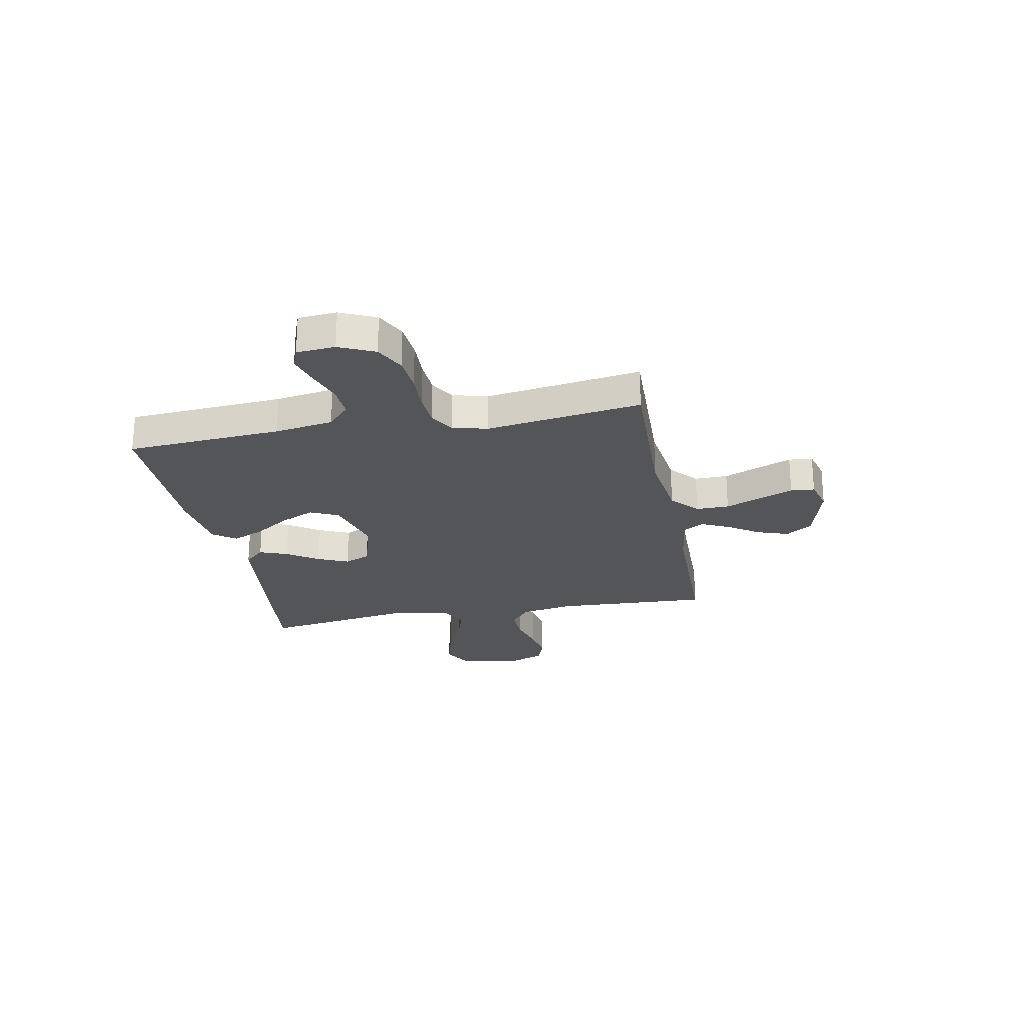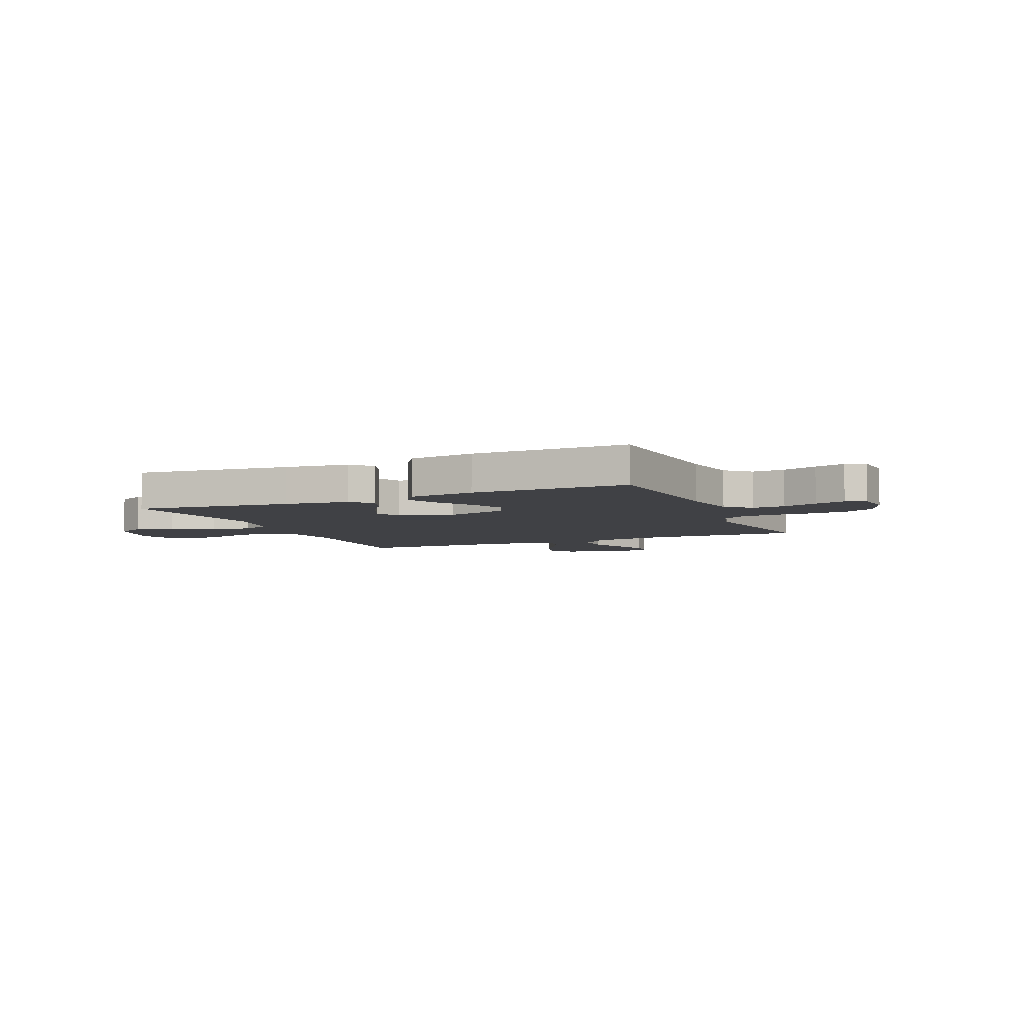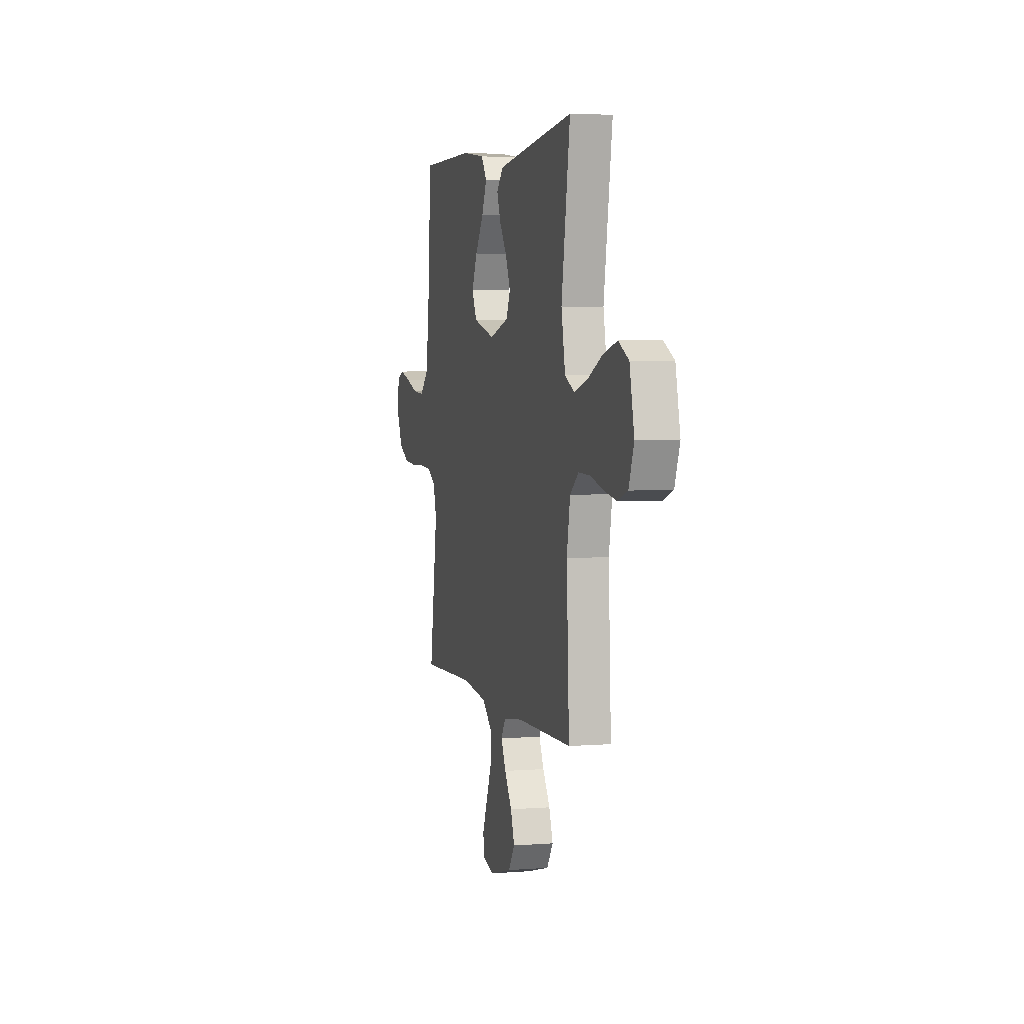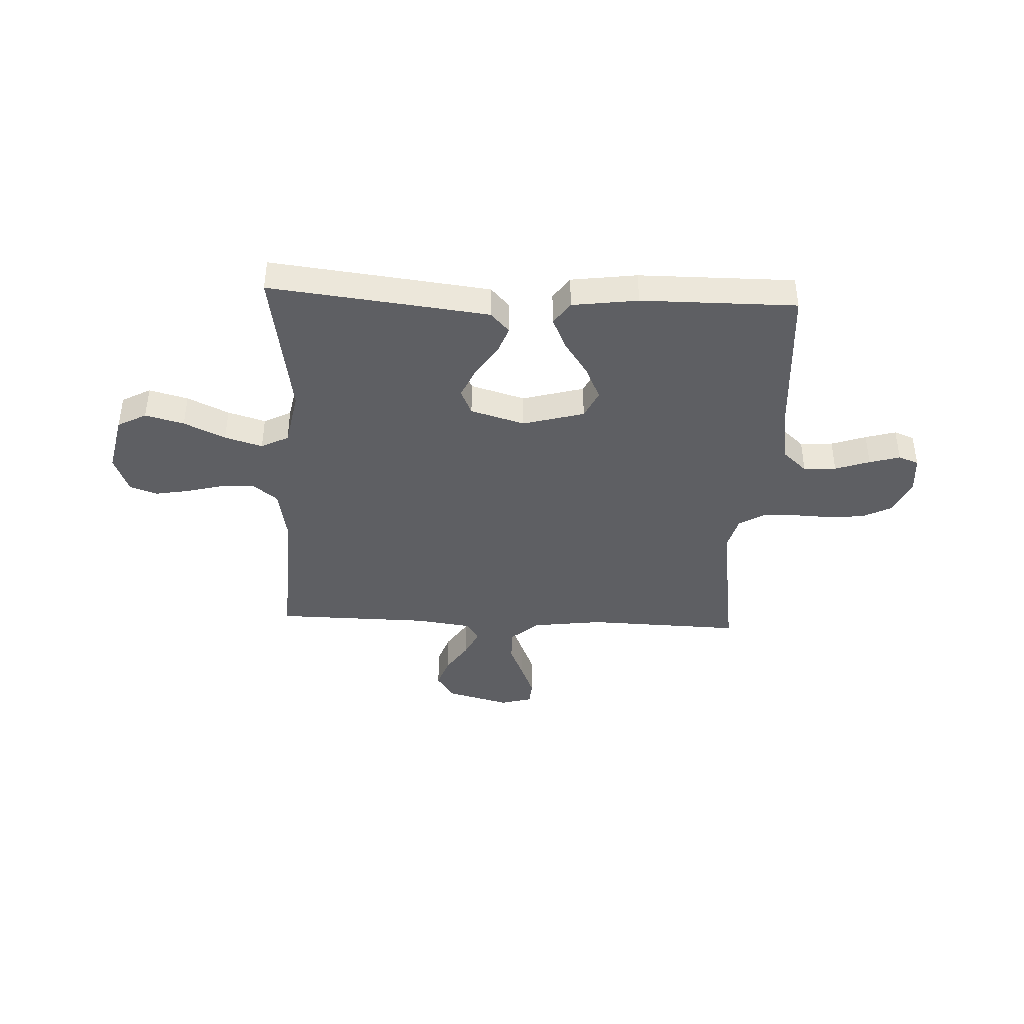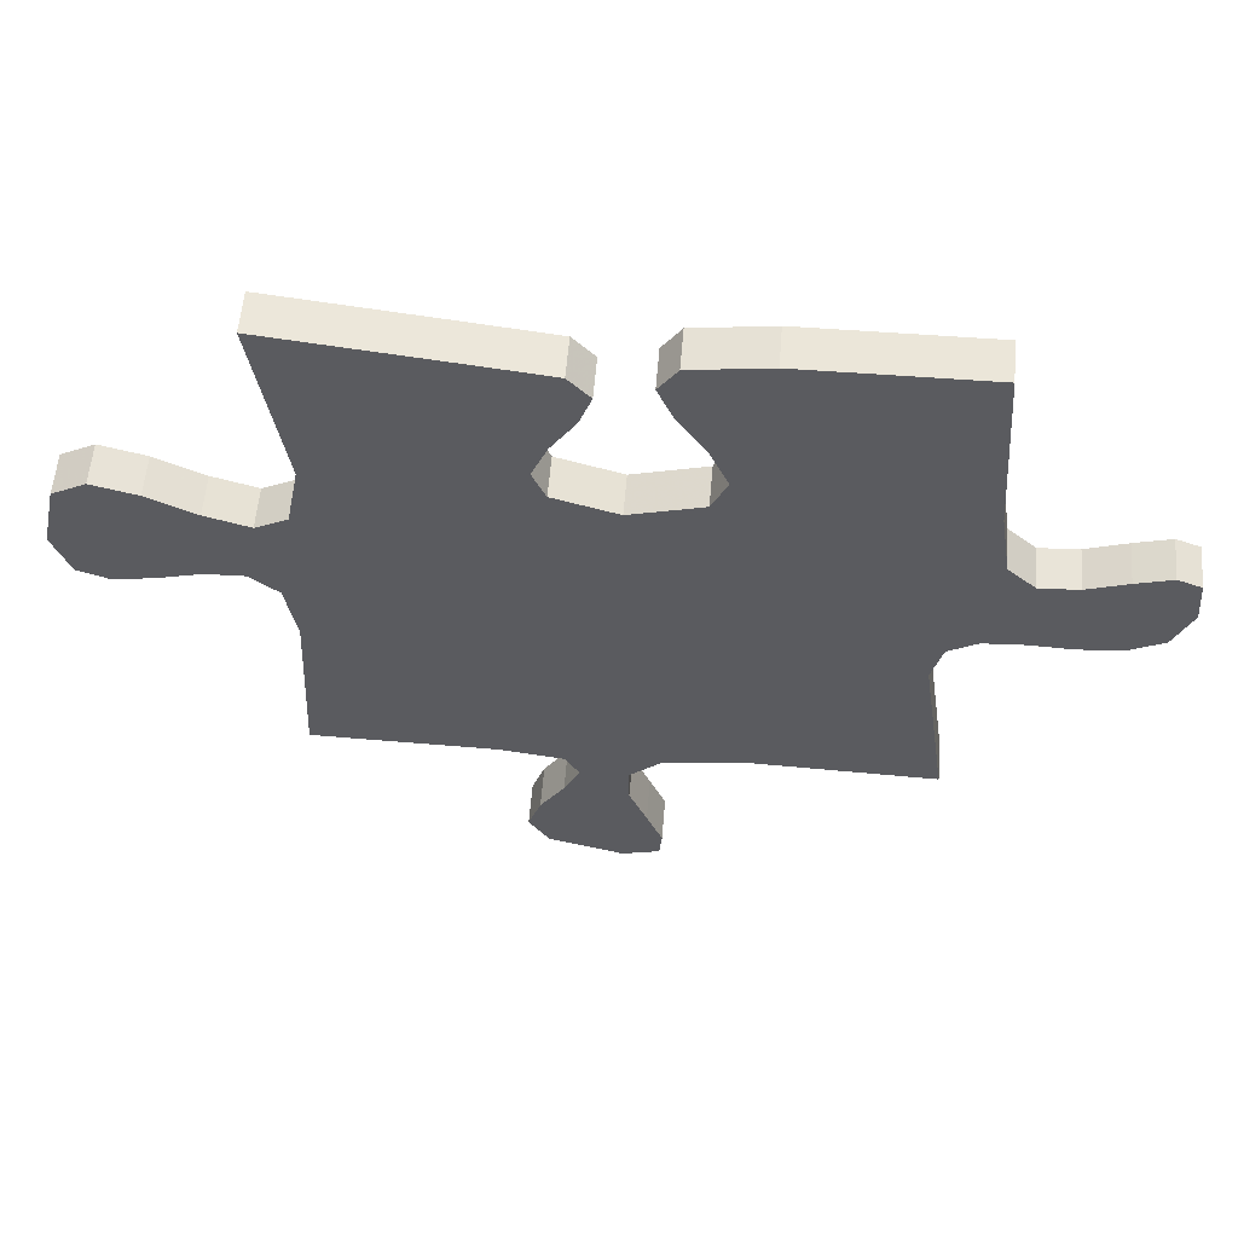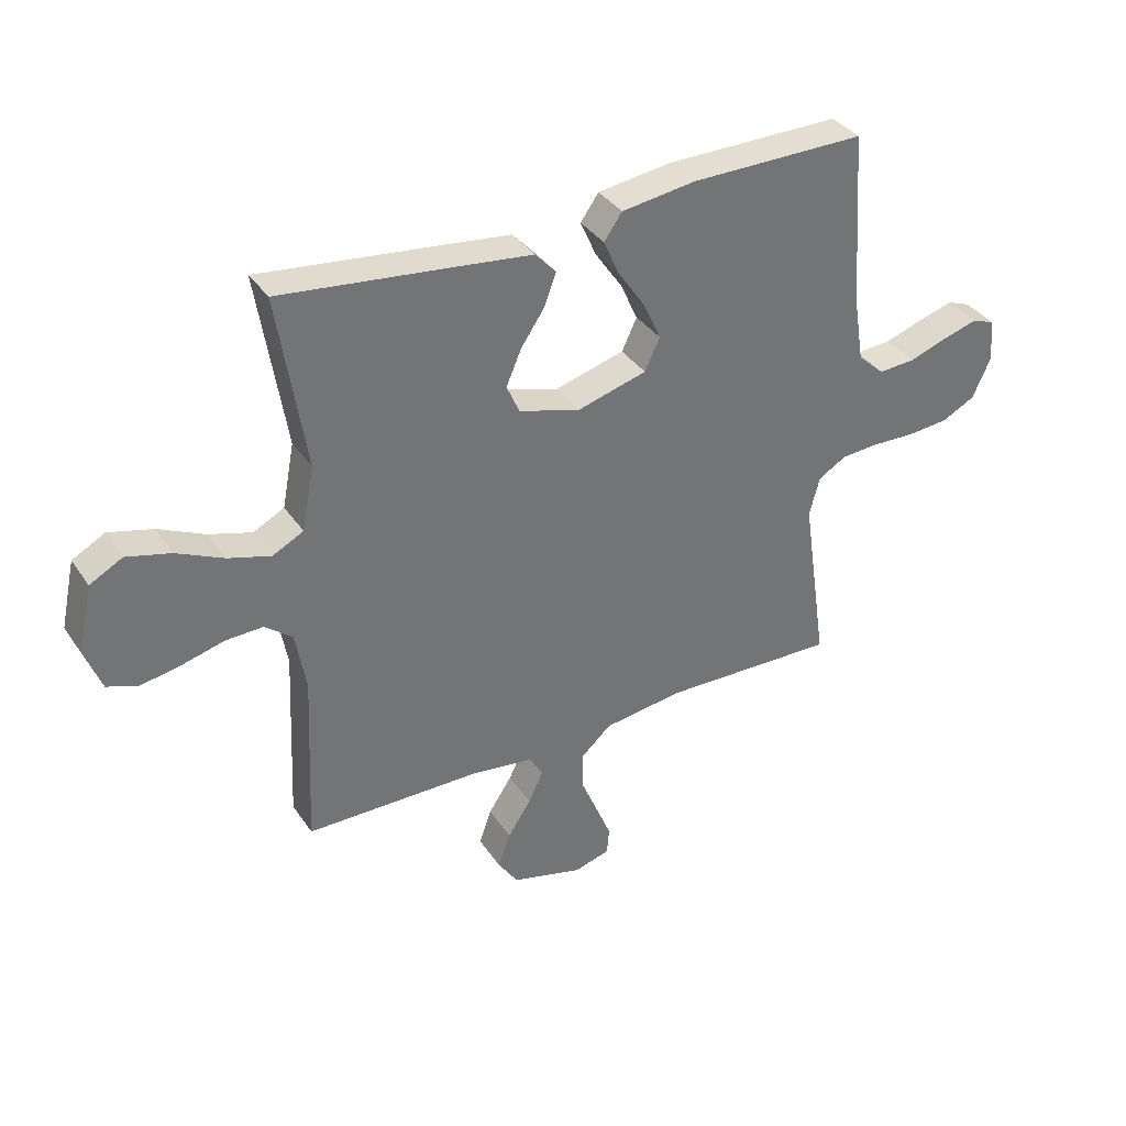
<metadata>
{"format":"obj","ext":"obj","renderer":"f3d","projection":"perspective","resolution":1024,"background":"white","views":[{"elev":-24.3,"azim":100.8,"up":"+Y"},{"elev":-5.8,"azim":23.6,"up":"+Y"},{"elev":3.9,"azim":-104.7,"up":"+Z"},{"elev":-40.7,"azim":-2.6,"up":"+Y"},{"elev":56.4,"azim":4.7,"up":"+Z"},{"elev":36.1,"azim":-29.7,"up":"+Z"}]}
</metadata>
<code>
v -0.5 0.07 0.5
v -0.2 0.07 0.465
v -0.076 0.07 0.45
v -0.04 0.07 0.411
v -0.06 0.07 0.357
v -0.101 0.07 0.296
v -0.127 0.07 0.236
v -0.105 0.07 0.186
v 0 0.07 0.155
v 0.119 0.07 0.188
v 0.145 0.07 0.243
v 0.115 0.07 0.309
v 0.069 0.07 0.377
v 0.042 0.07 0.438
v 0.073 0.07 0.482
v 0.2 0.07 0.499
v 0.5 0.07 0.5
v 0.521 0.07 0.2
v 0.539 0.07 0.087
v 0.585 0.07 0.045
v 0.648 0.07 0.049
v 0.715 0.07 0.072
v 0.774 0.07 0.089
v 0.813 0.07 0.074
v 0.819 0.07 0
v 0.788 0.07 -0.069
v 0.731 0.07 -0.098
v 0.661 0.07 -0.104
v 0.587 0.07 -0.101
v 0.522 0.07 -0.105
v 0.474 0.07 -0.133
v 0.456 0.07 -0.2
v 0.5 0.07 -0.5
v 0.2 0.07 -0.491
v 0.063 0.07 -0.509
v 0.01 0.07 -0.556
v 0.011 0.07 -0.62
v 0.04 0.07 -0.69
v 0.066 0.07 -0.754
v 0.062 0.07 -0.8
v 0 0.07 -0.817
v -0.122 0.07 -0.784
v -0.156 0.07 -0.733
v -0.135 0.07 -0.673
v -0.095 0.07 -0.612
v -0.069 0.07 -0.558
v -0.093 0.07 -0.519
v -0.2 0.07 -0.504
v -0.5 0.07 -0.5
v -0.486 0.07 -0.2
v -0.504 0.07 -0.098
v -0.551 0.07 -0.06
v -0.615 0.07 -0.062
v -0.687 0.07 -0.081
v -0.755 0.07 -0.093
v -0.808 0.07 -0.074
v -0.836 0.07 0
v -0.811 0.07 0.114
v -0.755 0.07 0.144
v -0.68 0.07 0.124
v -0.6 0.07 0.086
v -0.527 0.07 0.064
v -0.474 0.07 0.091
v -0.453 0.07 0.2
v -0.5 0 0.5
v -0.2 0 0.465
v -0.076 0 0.45
v -0.04 0 0.411
v -0.06 0 0.357
v -0.101 0 0.296
v -0.127 0 0.236
v -0.105 0 0.186
v 0 0 0.155
v 0.119 0 0.188
v 0.145 0 0.243
v 0.115 0 0.309
v 0.069 0 0.377
v 0.042 0 0.438
v 0.073 0 0.482
v 0.2 0 0.499
v 0.5 0 0.5
v 0.521 0 0.2
v 0.539 0 0.087
v 0.585 0 0.045
v 0.648 0 0.049
v 0.715 0 0.072
v 0.774 0 0.089
v 0.813 0 0.074
v 0.819 0 0
v 0.788 0 -0.069
v 0.731 0 -0.098
v 0.661 0 -0.104
v 0.587 0 -0.101
v 0.522 0 -0.105
v 0.474 0 -0.133
v 0.456 0 -0.2
v 0.5 0 -0.5
v 0.2 0 -0.491
v 0.063 0 -0.509
v 0.01 0 -0.556
v 0.011 0 -0.62
v 0.04 0 -0.69
v 0.066 0 -0.754
v 0.062 0 -0.8
v 0 0 -0.817
v -0.122 0 -0.784
v -0.156 0 -0.733
v -0.135 0 -0.673
v -0.095 0 -0.612
v -0.069 0 -0.558
v -0.093 0 -0.519
v -0.2 0 -0.504
v -0.5 0 -0.5
v -0.486 0 -0.2
v -0.504 0 -0.098
v -0.551 0 -0.06
v -0.615 0 -0.062
v -0.687 0 -0.081
v -0.755 0 -0.093
v -0.808 0 -0.074
v -0.836 0 0
v -0.811 0 0.114
v -0.755 0 0.144
v -0.68 0 0.124
v -0.6 0 0.086
v -0.527 0 0.064
v -0.474 0 0.091
v -0.453 0 0.2
f 59 60 61
f 58 59 61
f 57 58 61
f 56 57 61
f 55 56 61
f 54 55 61
f 53 54 61
f 52 53 61 62
f 51 52 62 63
f 48 49 50
f 51 63 64
f 50 51 64
f 48 50 64
f 47 48 64
f 43 44 45
f 42 43 45
f 41 42 45
f 40 41 45
f 39 40 45
f 38 39 45
f 37 38 45
f 36 37 45 46
f 64 1 2
f 47 64 2
f 46 47 2
f 36 46 2
f 35 36 2
f 27 28 29
f 26 27 29
f 25 26 29
f 24 25 29
f 23 24 29
f 22 23 29
f 21 22 29
f 20 21 29 30
f 19 20 30 31
f 16 17 18
f 15 16 18
f 14 15 18
f 13 14 18
f 12 13 18
f 18 19 31
f 12 18 31
f 11 12 31
f 4 5 6
f 3 4 6
f 2 3 6
f 2 6 7
f 35 2 7
f 32 33 34
f 32 34 35
f 31 32 35
f 11 31 35
f 10 11 35
f 9 10 35
f 8 9 35
f 7 8 35
f 125 124 123
f 125 123 122
f 125 122 121
f 125 121 120
f 125 120 119
f 125 119 118
f 125 118 117
f 126 125 117 116
f 127 126 116 115
f 114 113 112
f 128 127 115
f 128 115 114
f 128 114 112
f 128 112 111
f 109 108 107
f 109 107 106
f 109 106 105
f 109 105 104
f 109 104 103
f 109 103 102
f 109 102 101
f 110 109 101 100
f 66 65 128
f 66 128 111
f 66 111 110
f 66 110 100
f 66 100 99
f 93 92 91
f 93 91 90
f 93 90 89
f 93 89 88
f 93 88 87
f 93 87 86
f 93 86 85
f 94 93 85 84
f 95 94 84 83
f 82 81 80
f 82 80 79
f 82 79 78
f 82 78 77
f 82 77 76
f 95 83 82
f 95 82 76
f 95 76 75
f 70 69 68
f 70 68 67
f 70 67 66
f 71 70 66
f 71 66 99
f 98 97 96
f 99 98 96
f 99 96 95
f 99 95 75
f 99 75 74
f 99 74 73
f 99 73 72
f 99 72 71
f 1 65 66 2
f 2 66 67 3
f 3 67 68 4
f 4 68 69 5
f 5 69 70 6
f 6 70 71 7
f 7 71 72 8
f 8 72 73 9
f 9 73 74 10
f 10 74 75 11
f 11 75 76 12
f 12 76 77 13
f 13 77 78 14
f 14 78 79 15
f 15 79 80 16
f 16 80 81 17
f 17 81 82 18
f 18 82 83 19
f 19 83 84 20
f 20 84 85 21
f 21 85 86 22
f 22 86 87 23
f 23 87 88 24
f 24 88 89 25
f 25 89 90 26
f 26 90 91 27
f 27 91 92 28
f 28 92 93 29
f 29 93 94 30
f 30 94 95 31
f 31 95 96 32
f 32 96 97 33
f 33 97 98 34
f 34 98 99 35
f 35 99 100 36
f 36 100 101 37
f 37 101 102 38
f 38 102 103 39
f 39 103 104 40
f 40 104 105 41
f 41 105 106 42
f 42 106 107 43
f 43 107 108 44
f 44 108 109 45
f 45 109 110 46
f 46 110 111 47
f 47 111 112 48
f 48 112 113 49
f 49 113 114 50
f 50 114 115 51
f 51 115 116 52
f 52 116 117 53
f 53 117 118 54
f 54 118 119 55
f 55 119 120 56
f 56 120 121 57
f 57 121 122 58
f 58 122 123 59
f 59 123 124 60
f 60 124 125 61
f 61 125 126 62
f 62 126 127 63
f 63 127 128 64
f 64 128 65 1

</code>
